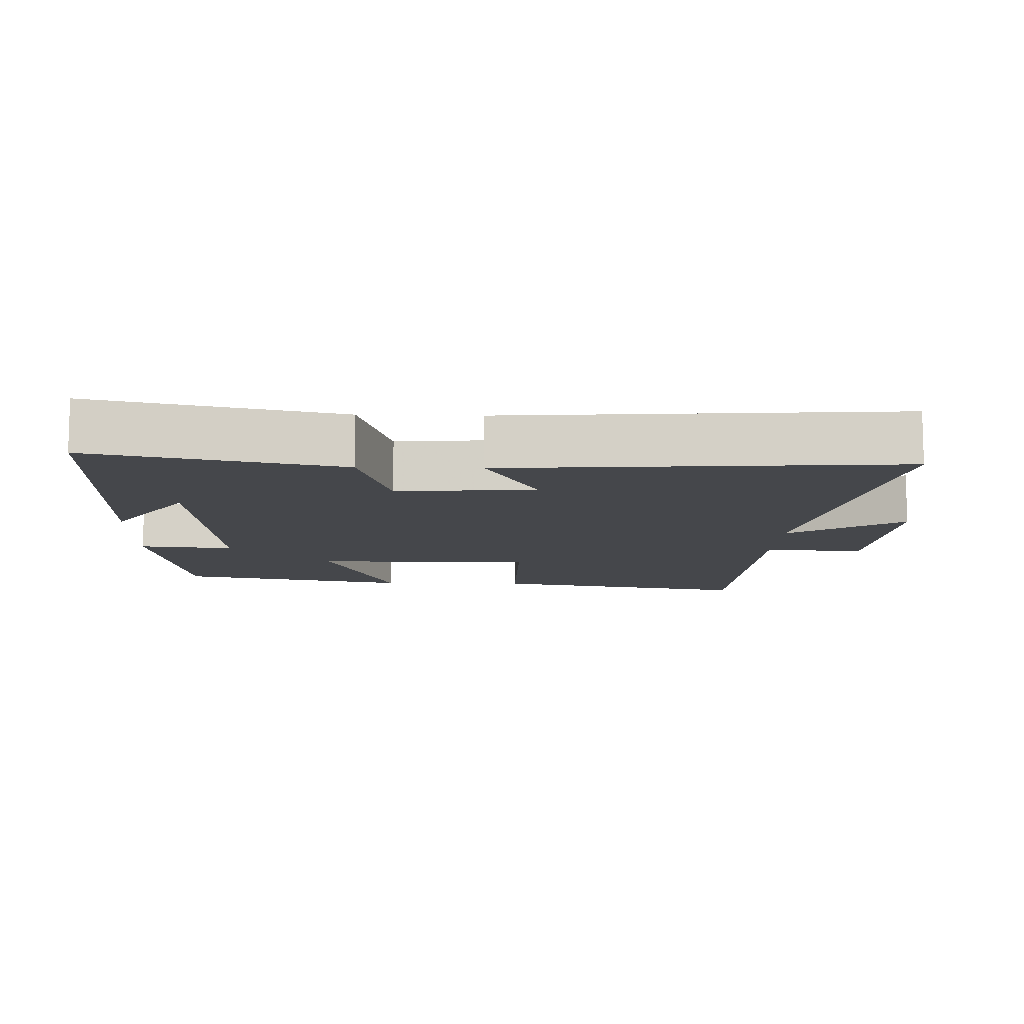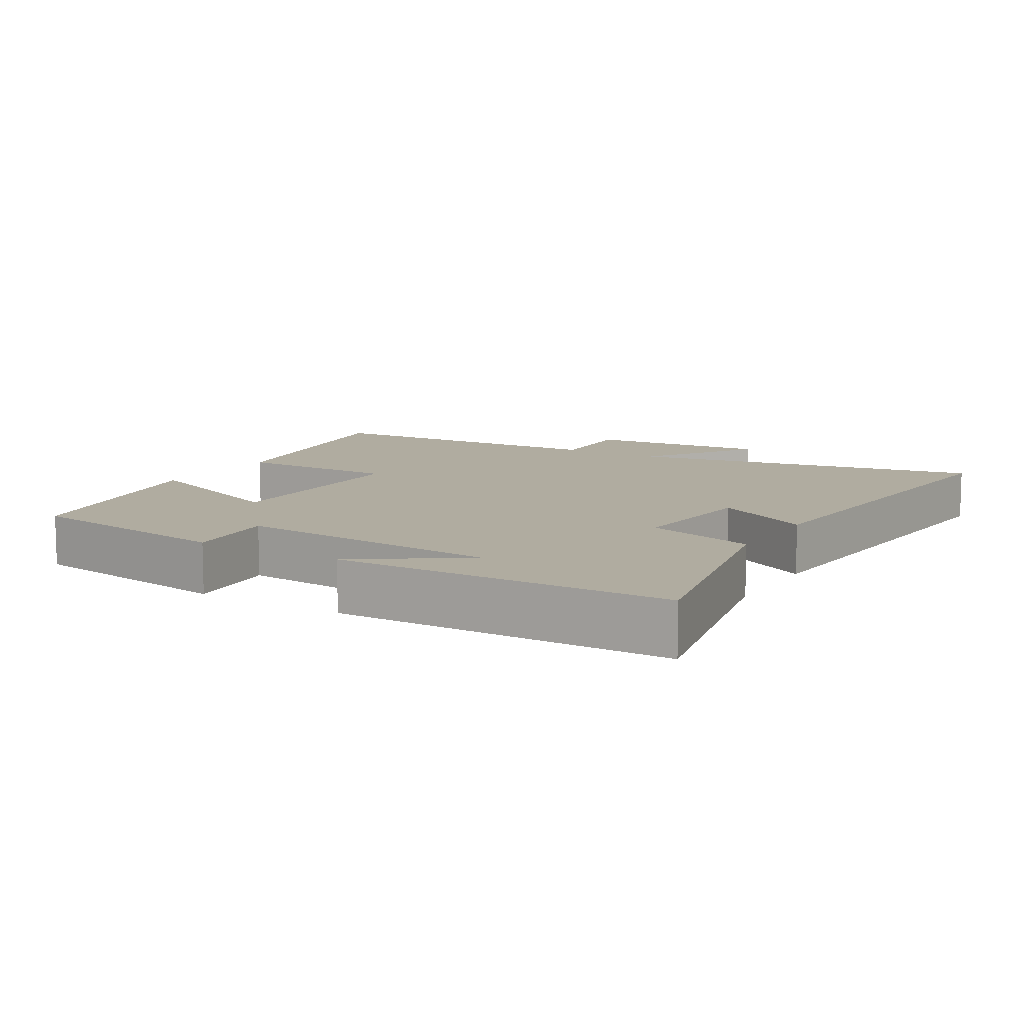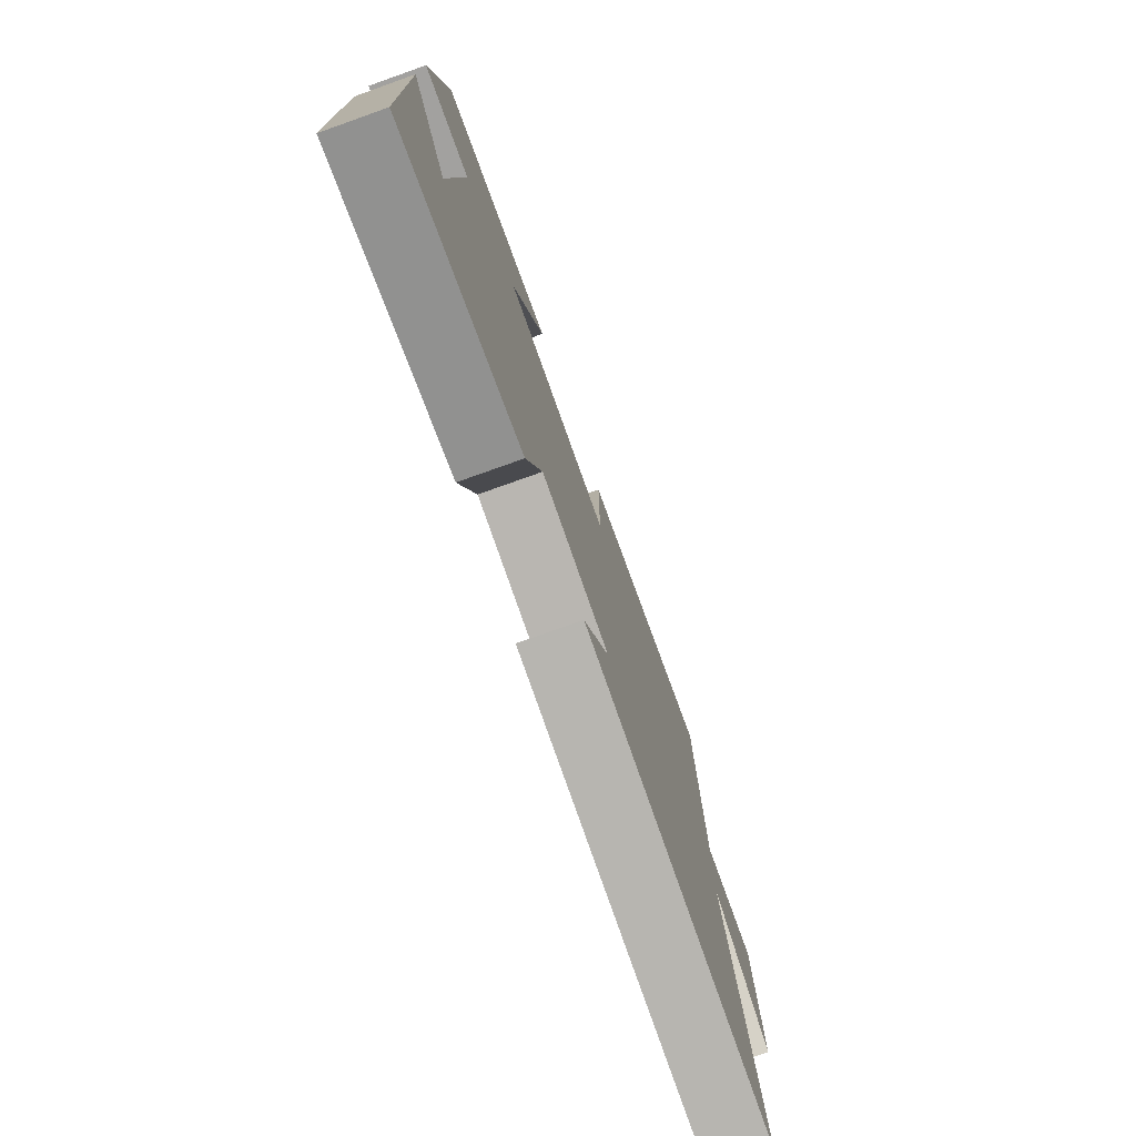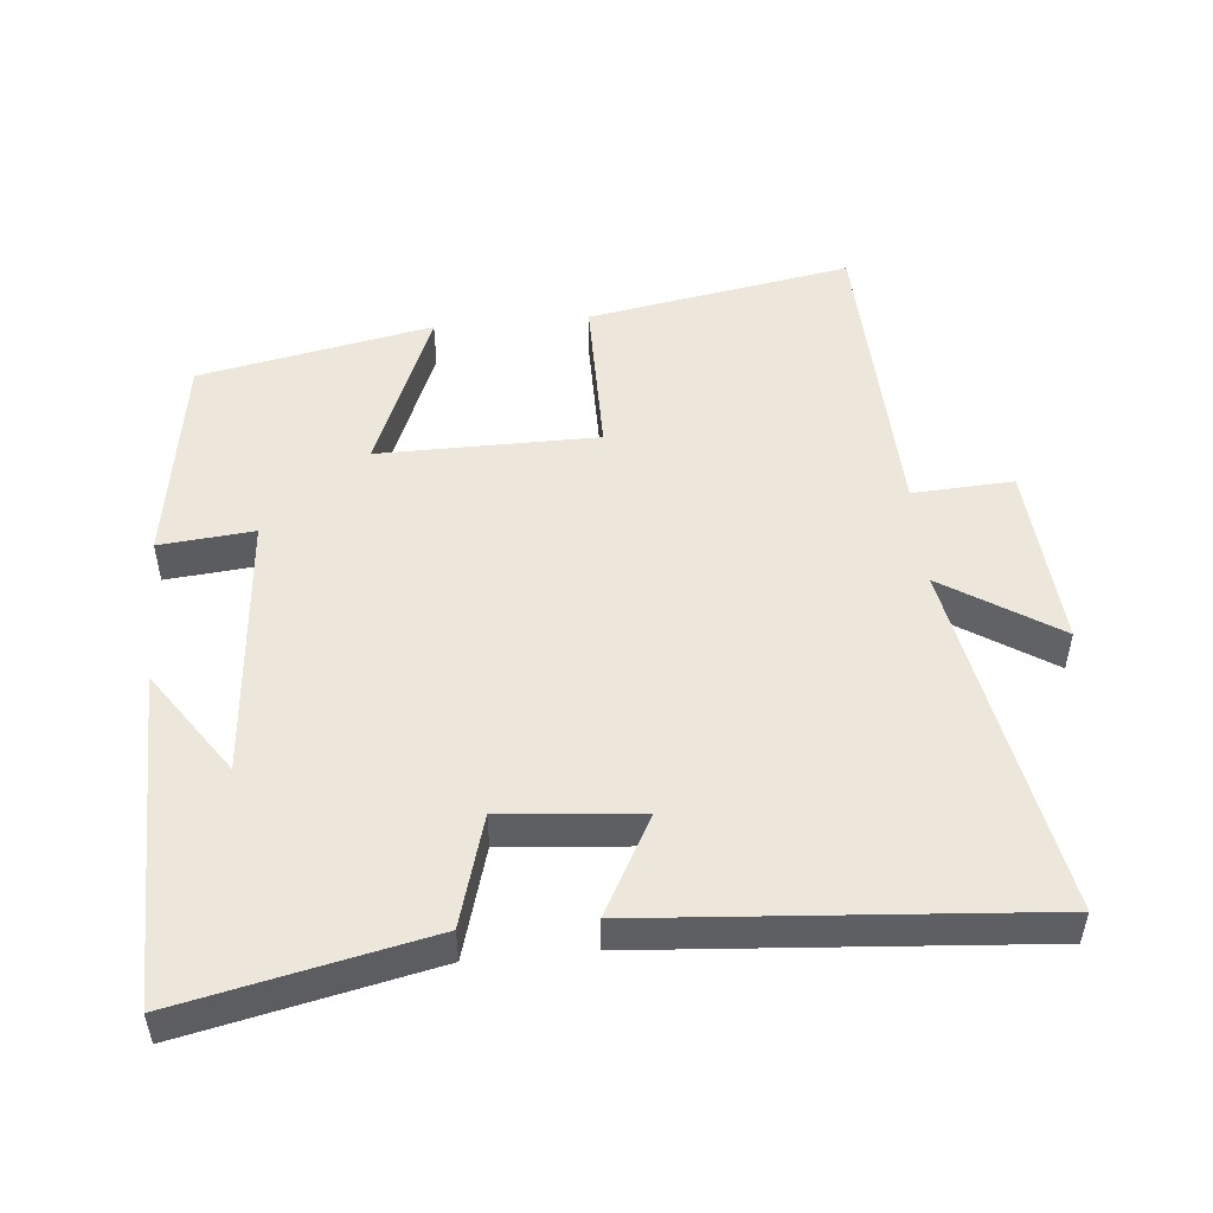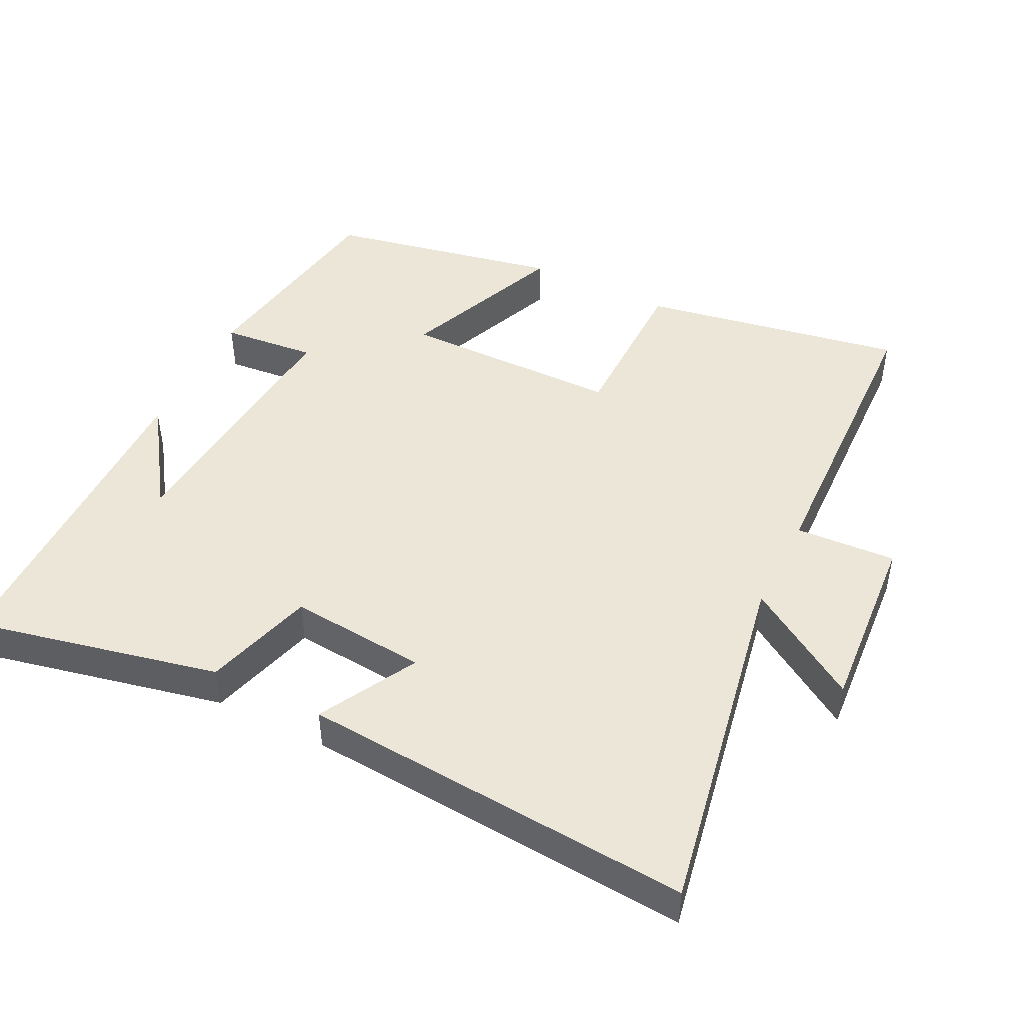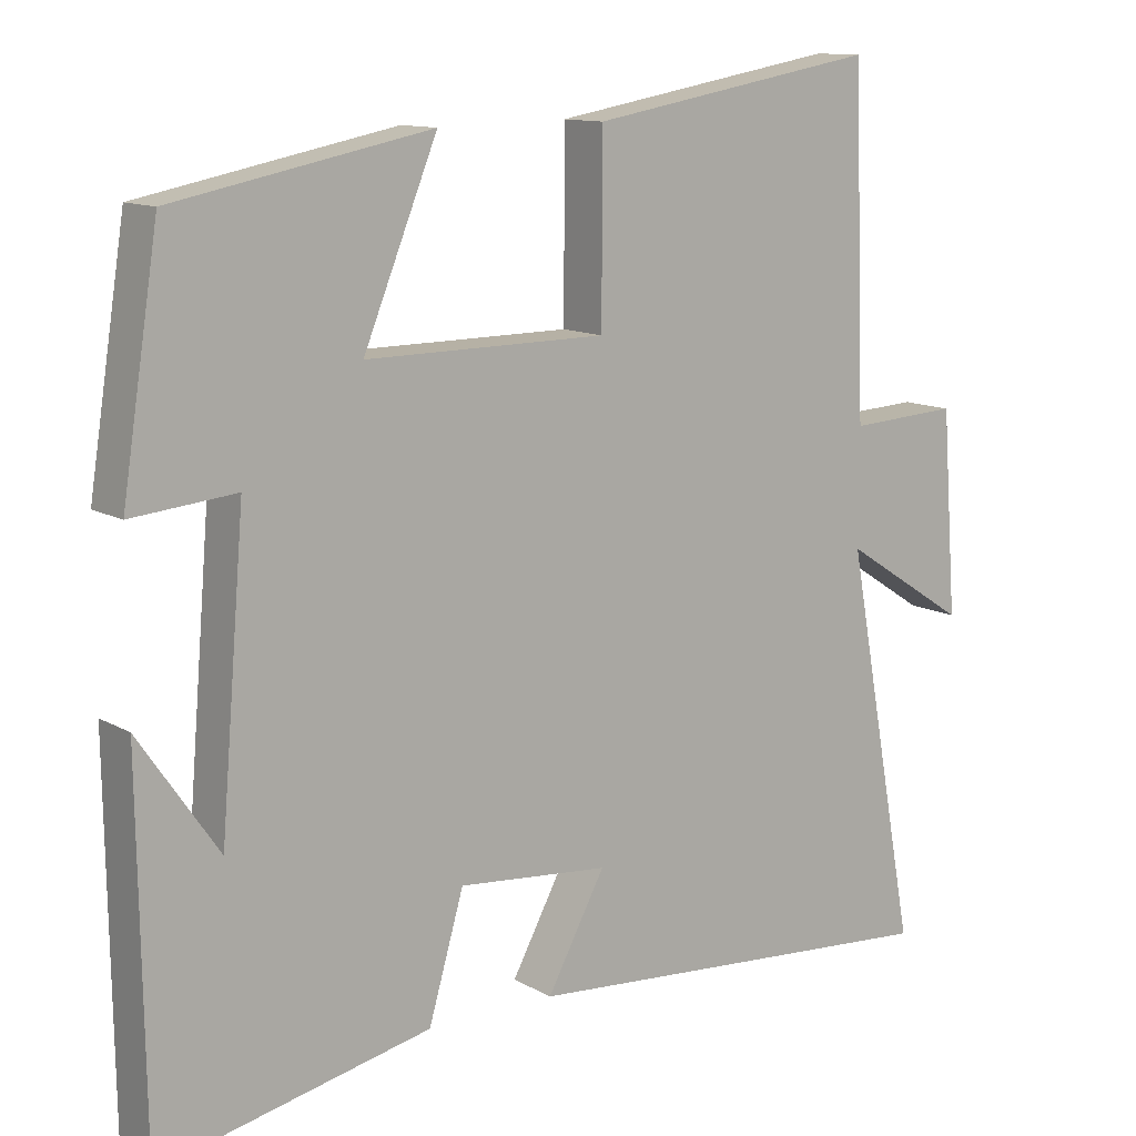
<metadata>
{"format":"obj","ext":"obj","renderer":"f3d","projection":"perspective","resolution":1024,"background":"white","views":[{"elev":-10.6,"azim":178.1,"up":"+Y"},{"elev":10.0,"azim":121.1,"up":"+Y"},{"elev":-77.2,"azim":109.6,"up":"+Z"},{"elev":50.4,"azim":174.7,"up":"+Y"},{"elev":46.5,"azim":-153.5,"up":"+Y"},{"elev":11.9,"azim":143.0,"up":"+Z"}]}
</metadata>
<code>
v 0.452 0.07 0.433
v 0.5 0.07 0.124
v 0.364 0.07 0.137
v 0.396 0.07 -0.247
v 0.5 0.07 -0.096
v 0.493 0.07 -0.577
v 0.138 0.07 -0.5
v 0.092 0.07 -0.341
v -0.106 0.07 -0.359
v -0.03 0.07 -0.5
v -0.595 0.07 -0.543
v -0.5 0.07 -0.028
v -0.665 0.07 -0.134
v -0.645 0.07 0.132
v -0.5 0.07 0.124
v -0.484 0.07 0.567
v -0.104 0.07 0.5
v -0.103 0.07 0.264
v 0.213 0.07 0.262
v 0.116 0.07 0.5
v 0.452 0 0.433
v 0.5 0 0.124
v 0.364 0 0.137
v 0.396 0 -0.247
v 0.5 0 -0.096
v 0.493 0 -0.577
v 0.138 0 -0.5
v 0.092 0 -0.341
v -0.106 0 -0.359
v -0.03 0 -0.5
v -0.595 0 -0.543
v -0.5 0 -0.028
v -0.665 0 -0.134
v -0.645 0 0.132
v -0.5 0 0.124
v -0.484 0 0.567
v -0.104 0 0.5
v -0.103 0 0.264
v 0.213 0 0.262
v 0.116 0 0.5
f 1 2 3
f 20 1 3
f 19 20 3
f 18 19 3 4
f 15 16 17 18
f 15 18 4
f 12 13 14 15
f 12 15 4
f 9 10 11 12
f 8 9 12 4
f 7 8 4
f 6 7 4
f 4 5 6
f 23 22 21
f 23 21 40
f 23 40 39
f 24 23 39 38
f 38 37 36 35
f 24 38 35
f 35 34 33 32
f 24 35 32
f 32 31 30 29
f 24 32 29 28
f 24 28 27
f 24 27 26
f 26 25 24
f 1 21 22 2
f 2 22 23 3
f 3 23 24 4
f 4 24 25 5
f 5 25 26 6
f 6 26 27 7
f 7 27 28 8
f 8 28 29 9
f 9 29 30 10
f 10 30 31 11
f 11 31 32 12
f 12 32 33 13
f 13 33 34 14
f 14 34 35 15
f 15 35 36 16
f 16 36 37 17
f 17 37 38 18
f 18 38 39 19
f 19 39 40 20
f 20 40 21 1

</code>
